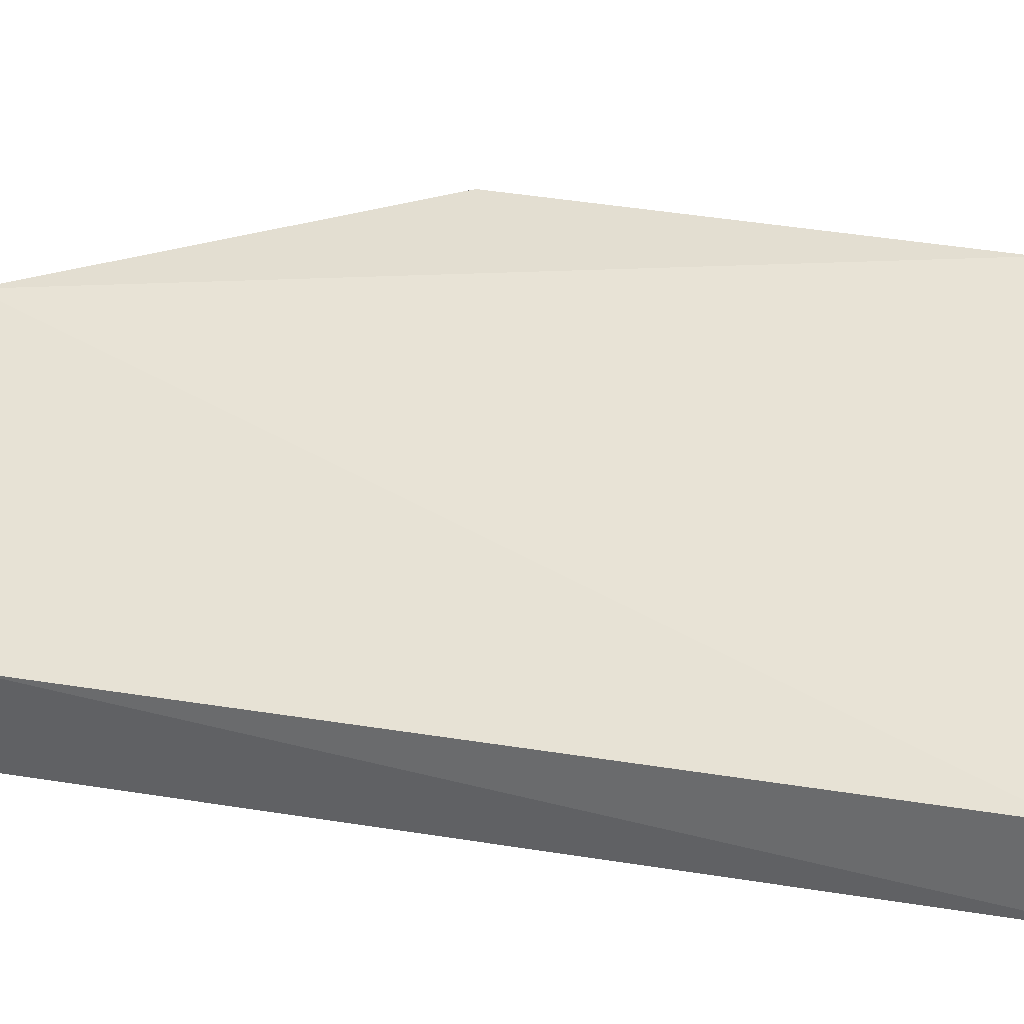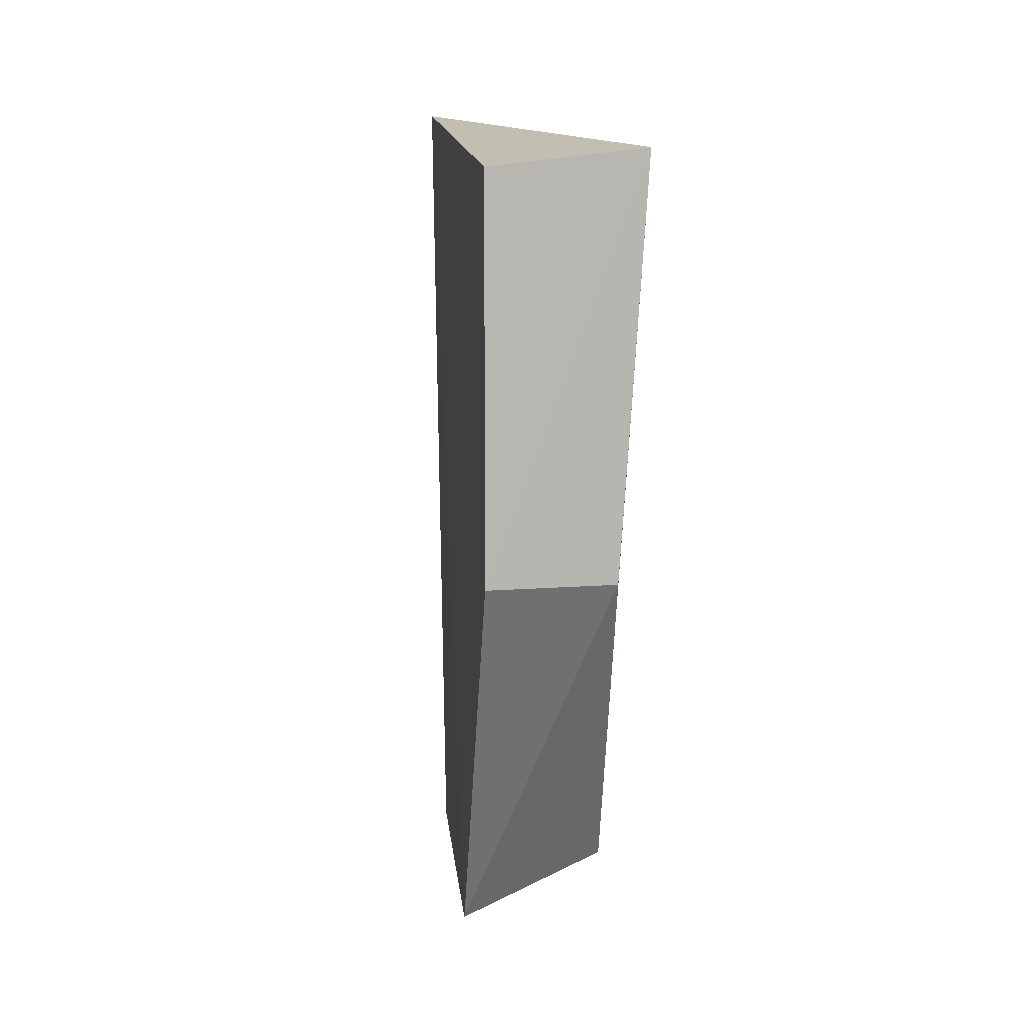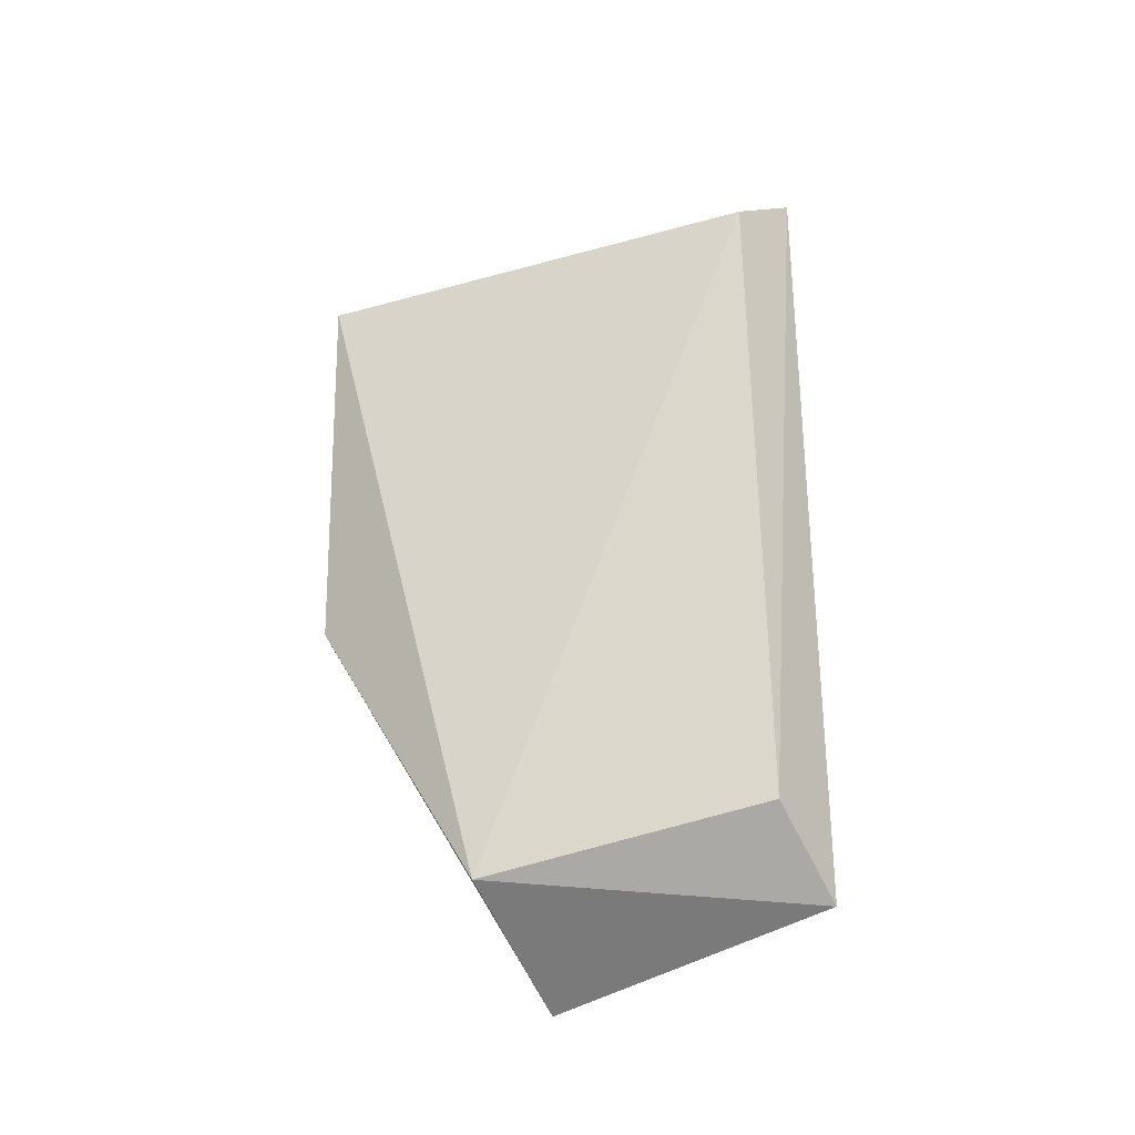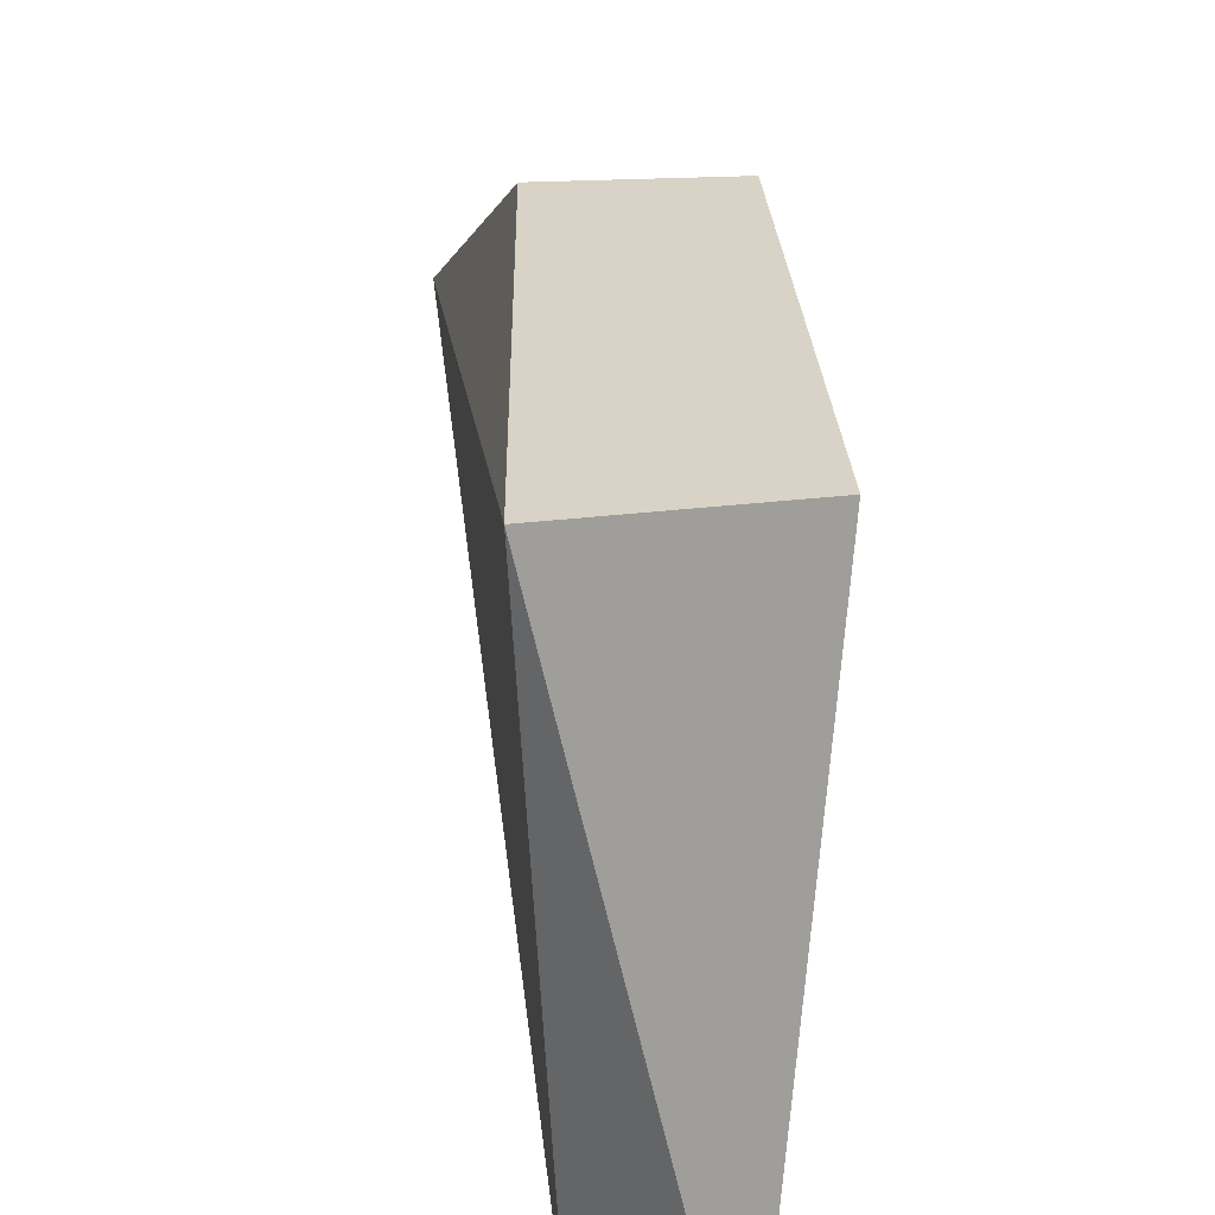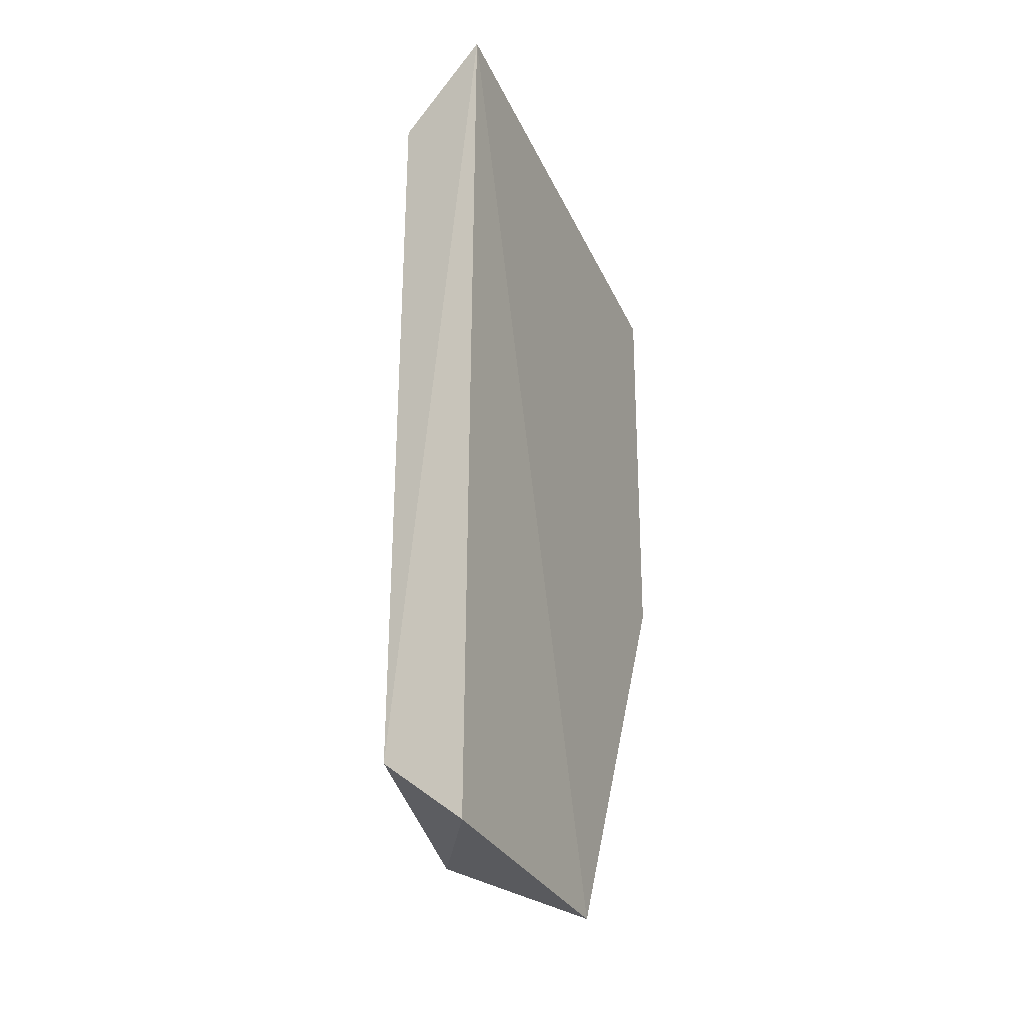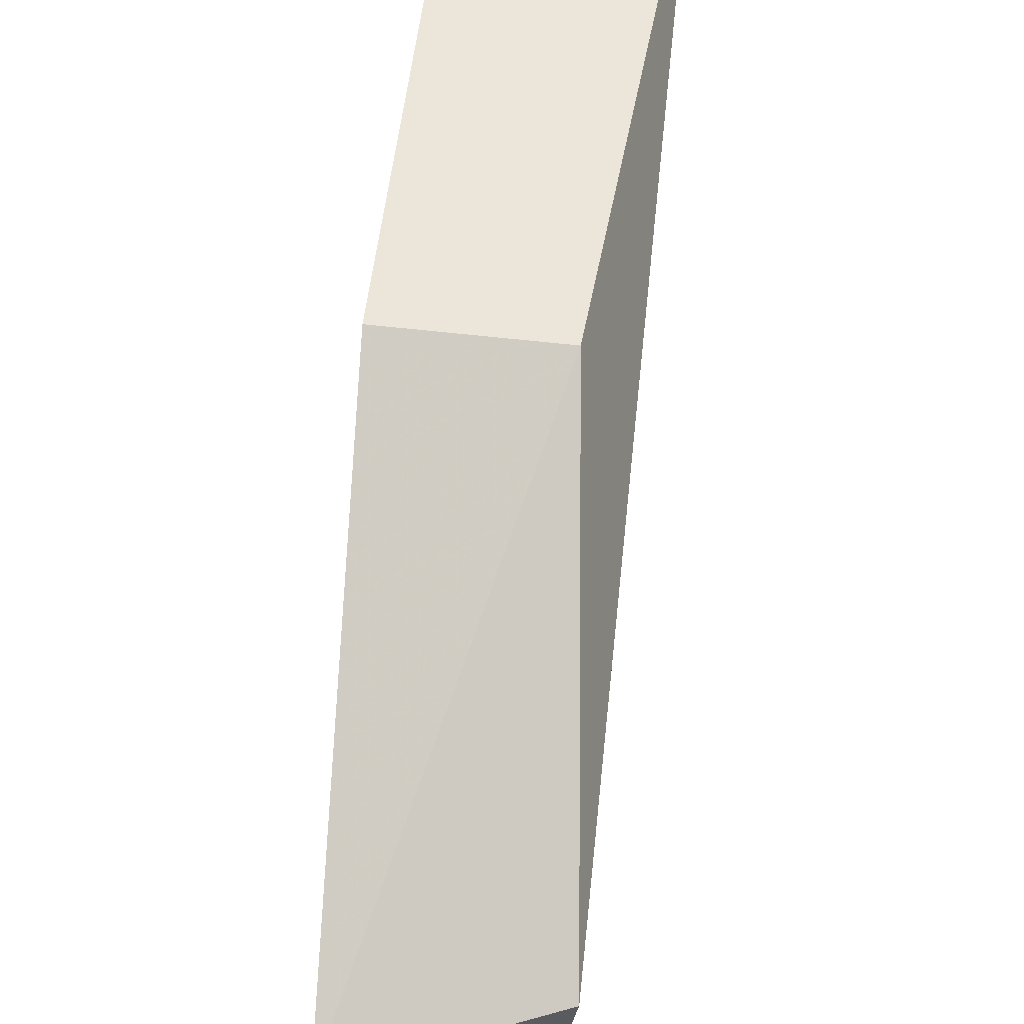
<metadata>
{"format":"obj","ext":"obj","renderer":"f3d","projection":"perspective","resolution":1024,"background":"white","views":[{"elev":-36.0,"azim":-104.1,"up":"+Y"},{"elev":8.3,"azim":166.3,"up":"+Z"},{"elev":-37.2,"azim":-65.1,"up":"+Z"},{"elev":28.1,"azim":-4.4,"up":"+Y"},{"elev":-25.6,"azim":17.3,"up":"+Z"},{"elev":56.3,"azim":-173.0,"up":"+Y"}]}
</metadata>
<code>
v -0.3689 -0.1416 0.2323
v -0.3736 -0.1361 -0.1564
v -0.3465 0.08333 0.01381
v -0.4202 0.08382 0.2047
v -0.4083 -0.1292 0.1964
v -0.4254 -0.006379 -0.1409
v -0.3465 0.08333 0.1956
v -0.3565 -0.008608 -0.1698
v -0.411 -0.1285 -0.1273
v -0.4071 0.08333 0.01381
f 5 1 4
f 6 5 4
f 7 1 3
f 7 3 4
f 7 4 1
f 8 1 2
f 8 3 1
f 8 2 6
f 9 2 1
f 9 1 5
f 9 6 2
f 9 5 6
f 10 6 4
f 10 4 3
f 10 8 6
f 10 3 8

</code>
